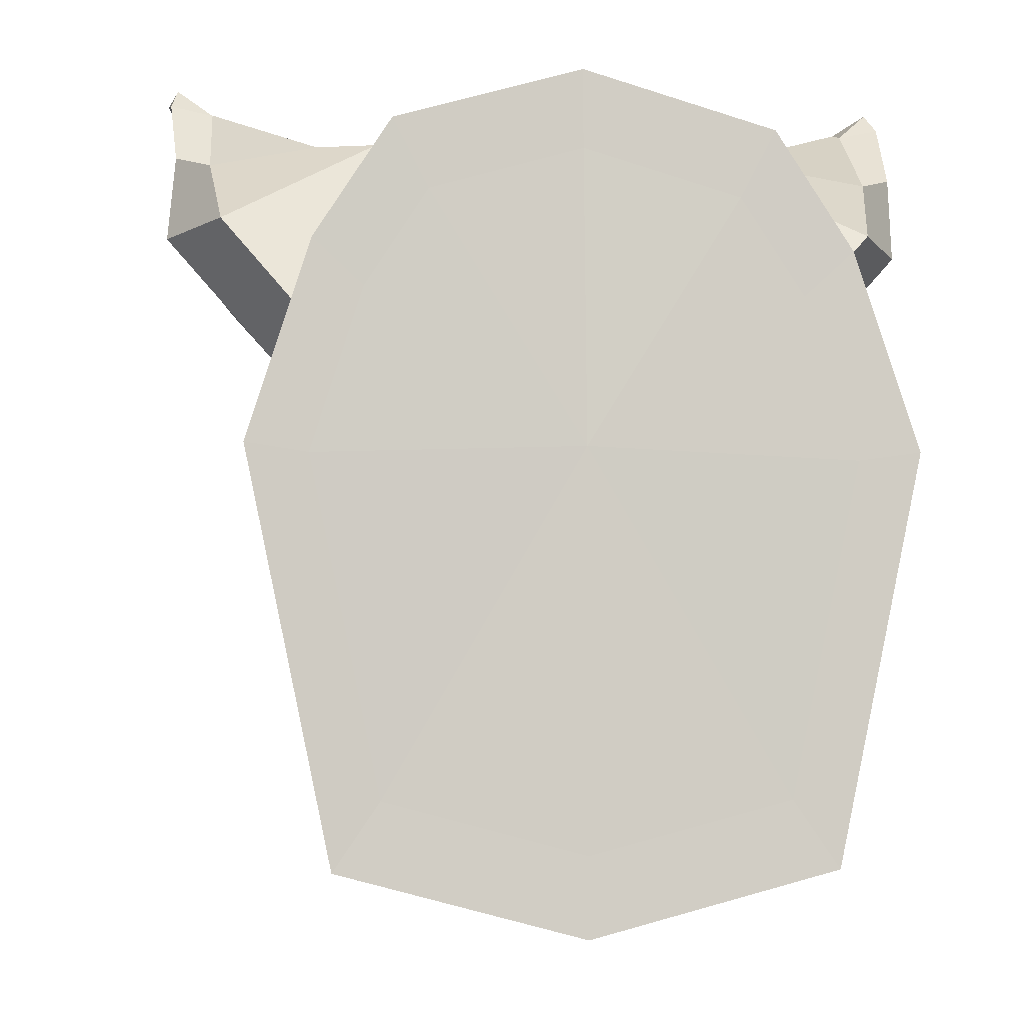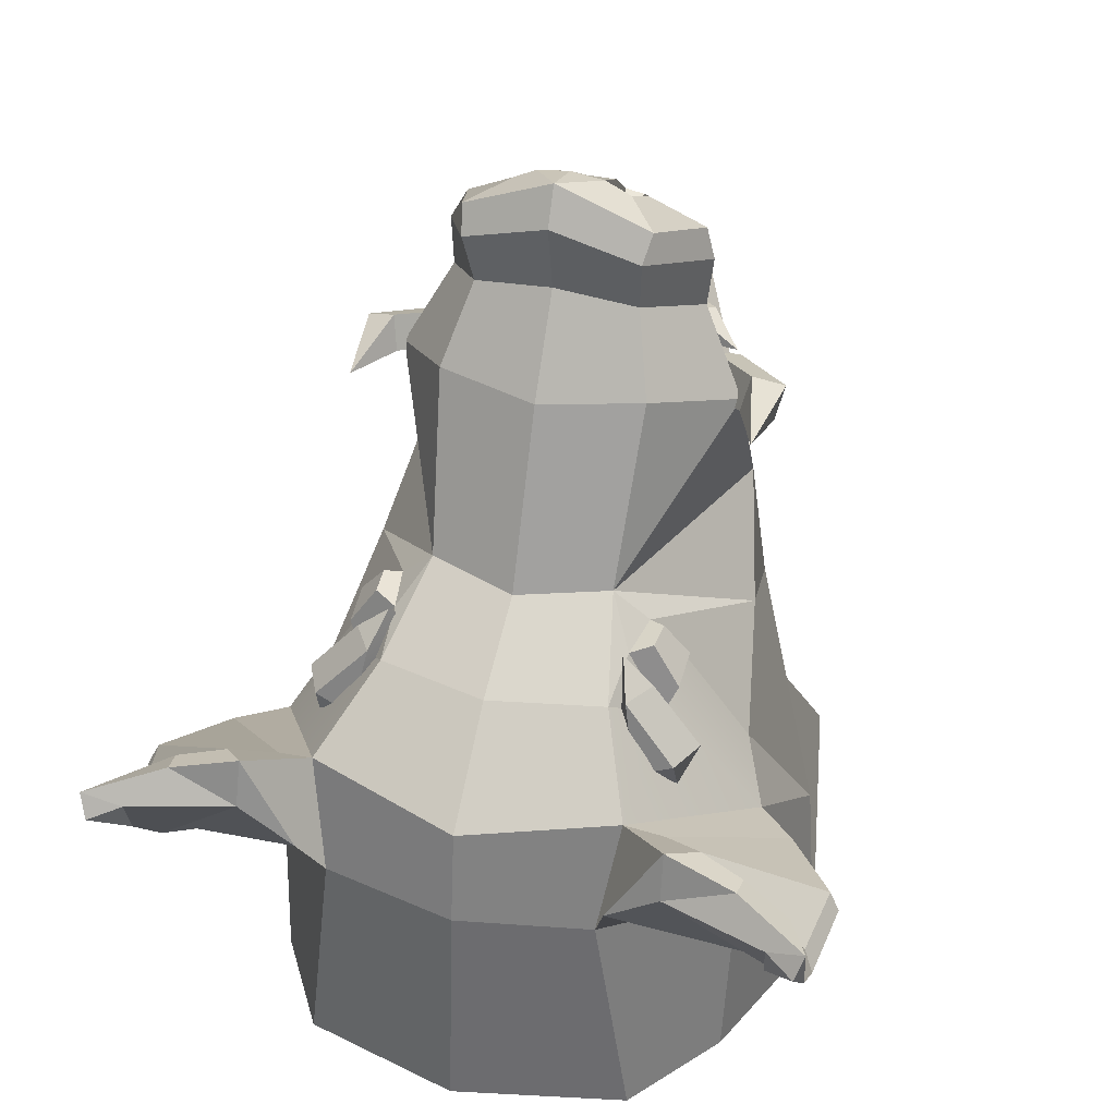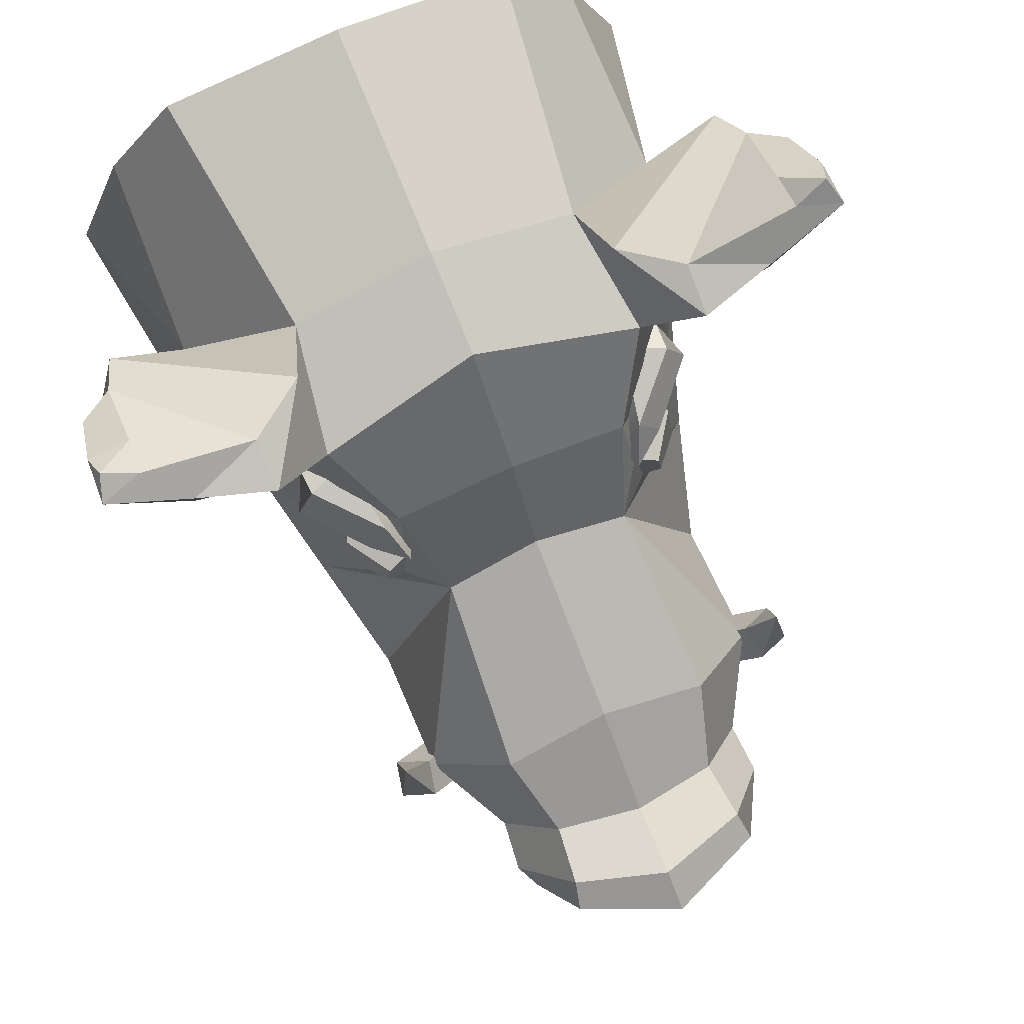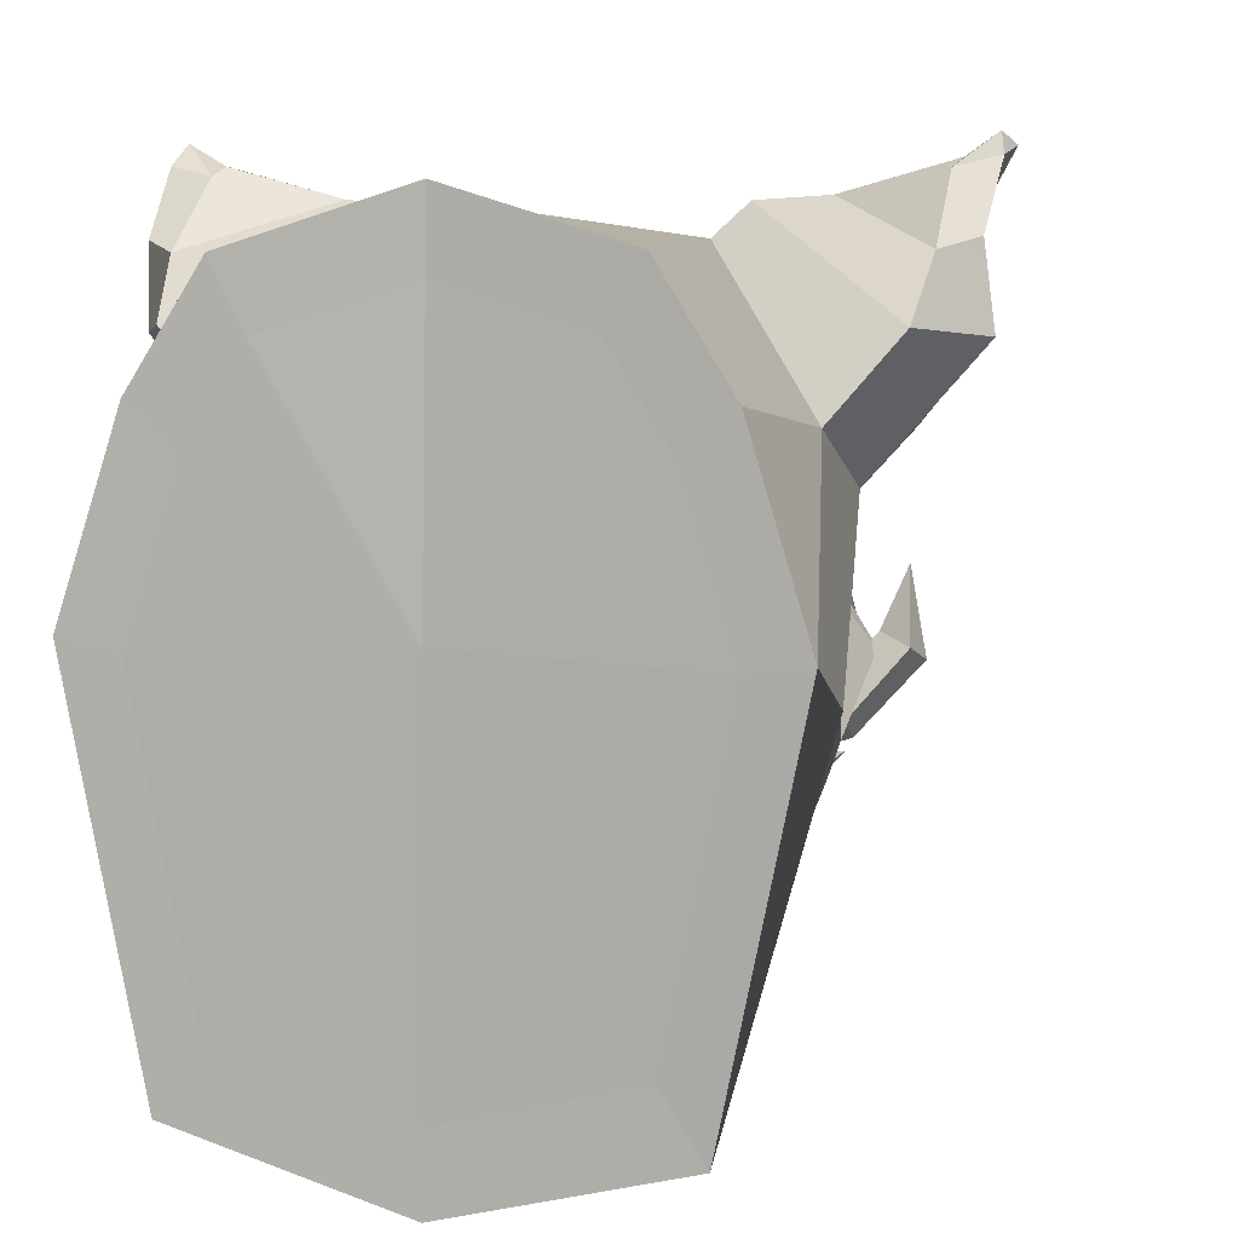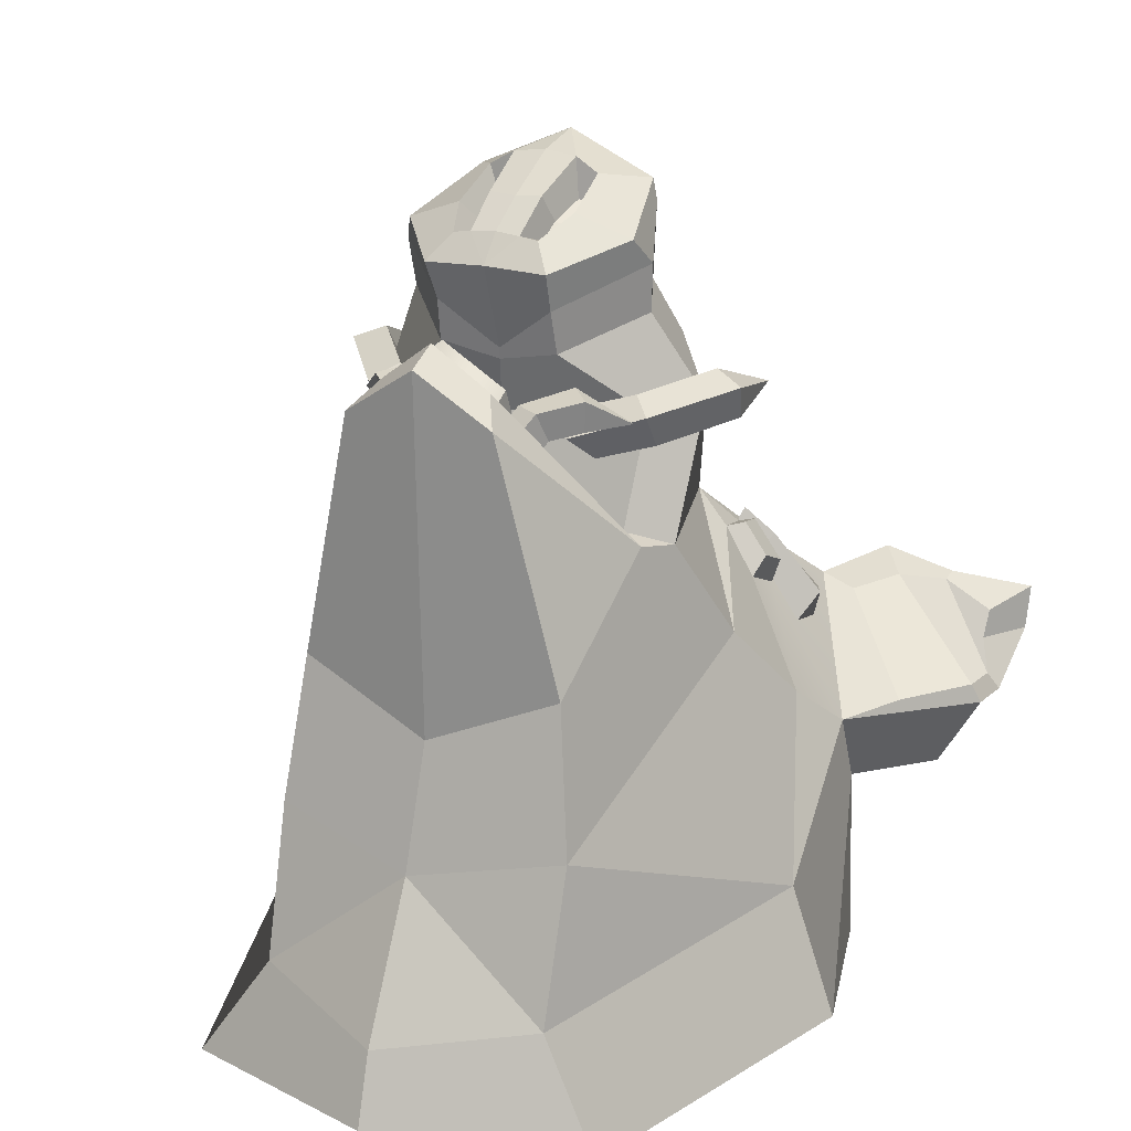
<metadata>
{"format":"obj","ext":"obj","renderer":"f3d","projection":"perspective","resolution":1024,"background":"white","views":[{"elev":-4.7,"azim":171.3,"up":"+Y"},{"elev":37.5,"azim":-162.4,"up":"+Z"},{"elev":79.7,"azim":-22.7,"up":"+Y"},{"elev":6.0,"azim":-160.8,"up":"+Y"},{"elev":18.2,"azim":28.9,"up":"+Z"}]}
</metadata>
<code>
v 4.829 -15.79 50.37
v 4.332 -16.85 52.63
v 7.127 -13.28 51.14
v 7.398 -13.69 53.64
v 8.908 -15.03 50.67
v 9.179 -15.43 53.16
v 7.013 -17.09 50.25
v 6.515 -18.15 52.5
v 5.354 -19.73 47.4
v 4.624 -21.74 48.77
v 2.248 -21.46 47.92
v 2.978 -19.44 46.55
v 5.727 -19.03 44.54
v 4.997 -21.04 45.91
v 2.62 -20.76 45.06
v 3.35 -18.75 43.69
v 11.82 -12.74 51.18
v -10.5 -9.722 52.59
v -12.33 -11.69 51.42
v -14.84 -4.884 54.1
v -17.4 -5.916 53.11
v -14.27 -3.763 51.45
v -16.83 -4.795 50.46
v -10.59 -8.162 50.11
v -12.42 -10.13 48.94
v -7.509 -9.367 49.54
v -7.999 -11.6 47.7
v -6.461 -13.38 49.46
v -5.971 -11.14 51.29
v -4.872 -7.419 50.53
v -5.362 -9.652 48.69
v -3.823 -11.43 50.44
v -3.333 -9.197 52.28
v -16.39 1.201 51.98
v -4.816 -21.1 53.45
v 4.797 -21.1 53.45
v -4.816 -19.51 54.43
v 4.797 -19.51 54.43
v -4.816 -18.73 52.58
v 4.797 -18.73 52.58
v -4.816 -19.89 50.65
v 4.797 -19.89 50.65
v 0.0495 -20.53 57.86
v 0.0495 -19.75 56.01
v 0.0495 -20.91 54.08
v 0.0495 -22.12 56.88
v -9.784 -9.09 64.19
v -7.56 -1.553 67.5
v 0.0495 -1.009 70.7
v 0.0495 -9.715 66.75
v -7.127 -0.02928 65.45
v 0.0495 0.5025 67.58
v -12.68 21.84 29.77
v 0.0495 24.61 27.5
v 0.0495 17.06 35.04
v -9.363 14.9 35.04
v 0.0495 9.809 39.94
v -7.483 7.501 40.43
v -10.78 -7.788 62.29
v -14.07 -5.051 51.74
v -18.21 4.133 25.52
v -20.53 8.426 21.99
v -16.32 -4.006 32.87
v -14.18 -10.32 41.49
v -22.11 -4.332 12.51
v -12.66 -24.47 20.28
v -11.19 -9.217 51.15
v -4.95 -13.05 58.97
v -11.2 -22.83 32.28
v -5.25 -14.3 62.01
v 0.0495 -14.52 62.25
v 0.0495 -12.28 55.54
v 0.0495 -11.96 50.64
v 0.0495 -23.89 27.57
v 0.0495 -27 17.62
v -12.42 -27.68 7.819
v -17.91 -29.66 -0.4877
v -24.13 -0.1304 -0.4818
v -19.84 12.49 15.5
v -11.21 24.03 20.22
v 0.0495 25.65 19.36
v -13.85 23.08 0.2654
v -19.48 14.36 -0.01928
v 0.0495 27.26 1.161
v -29.06 17.96 21.93
v -16.99 25.9 31.73
v -25.2 18.58 15.68
v -12.59 26.51 24.54
v -28.46 24.13 21.01
v -22.79 26.6 30.09
v -25.9 23.29 19.23
v -17.09 26.91 27.82
v -28.79 29.19 25.09
v -28.9 29.92 28.7
v -25.55 28.43 24.68
v -25.75 29.19 27.39
v -28.23 30.76 26.68
v -10.36 6.804 37.72
v -13.21 5.986 33.99
v -12.74 10.85 32.08
v -9.699 10.52 37.06
v -11.7 7.631 38.03
v -13.79 7.238 35.58
v -13.75 10.22 34.39
v -11.52 9.814 37.72
v -5.033 -9.5 65.84
v -4.743 -5.29 68.15
v -2.73 -5.048 69.26
v -2.267 -9.576 66.87
v -3.67 -12.67 64.15
v -2.129 -12.72 64.35
v -3.949 -8.32 64.33
v -3.987 -5.295 65.9
v -3.301 -5.694 66.12
v -2.696 -8.292 64.78
v -3.715 -10.1 63.49
v -2.634 -10.1 63.55
v 0.0495 -5.066 69.59
v 0.0495 -12.7 64.55
v -23.92 12.34 23.06
v -15.82 21.21 28.93
v -28.25 17.72 23.45
v -19.18 23.27 30.16
v -27.62 23.34 22.53
v -22.91 24.87 29.87
v -26.5 24.97 25.06
v -26.76 25.5 27.49
v 0.0495 -32.71 5.536
v 0.0495 -34.38 -0.4877
v 0.0495 -15.15 36.57
v -10.98 -12.66 42.65
v -12.94 -13.52 41.99
v -4.624 -21.47 54.64
v -6.295 -24.01 52.51
v 0.0495 -22.09 57.94
v 0.0495 -24.74 56.49
v -8.359 2.231 54.84
v 0.0495 3.923 54.1
v 0.0495 -12.22 54.66
v -5.117 -12.36 55.59
v -10.42 -7.294 58.42
v -6.652 -1.382 60.92
v 0.0495 -0.591 61.92
v 9.764 -9.09 64.19
v 7.541 -1.553 67.5
v 7.108 -0.02928 65.45
v 12.66 21.84 29.77
v 9.344 14.9 35.04
v 7.464 7.501 40.43
v 10.76 -7.788 62.29
v 14.05 -5.051 51.74
v 18.19 4.133 25.52
v 20.51 8.426 21.99
v 16.3 -4.006 32.87
v 14.16 -10.32 41.49
v 22.09 -4.332 12.51
v 12.64 -24.47 20.28
v 11.17 -9.217 51.15
v 4.931 -13.05 58.97
v 11.18 -22.83 32.28
v 5.23 -14.3 62.01
v 12.4 -27.68 7.819
v 17.89 -29.66 -0.4877
v 24.11 -0.1304 -0.4818
v 19.82 12.49 15.5
v 11.19 24.03 20.22
v 13.83 23.08 0.2654
v 19.46 14.36 -0.01928
v 29.04 17.96 21.93
v 16.97 25.9 31.73
v 25.18 18.58 15.68
v 12.57 26.51 24.54
v 28.44 24.13 21.01
v 22.77 26.6 30.09
v 25.88 23.29 19.23
v 17.07 26.91 27.82
v 28.77 29.19 25.09
v 28.88 29.92 28.7
v 25.53 28.43 24.68
v 25.73 29.19 27.39
v 28.21 30.76 26.68
v 10.34 6.804 37.72
v 13.19 5.986 33.99
v 12.72 10.85 32.08
v 9.68 10.52 37.06
v 11.68 7.631 38.03
v 13.77 7.238 35.58
v 13.73 10.22 34.39
v 11.5 9.814 37.72
v 5.014 -9.5 65.84
v 4.723 -5.29 68.15
v 2.711 -5.048 69.26
v 2.248 -9.576 66.87
v 3.651 -12.67 64.15
v 2.11 -12.72 64.35
v 3.93 -8.32 64.33
v 3.968 -5.295 65.9
v 3.281 -5.694 66.12
v 2.677 -8.292 64.78
v 3.696 -10.1 63.49
v 2.615 -10.1 63.55
v 23.91 12.34 23.06
v 15.8 21.21 28.93
v 28.23 17.72 23.45
v 19.16 23.27 30.16
v 27.6 23.34 22.53
v 22.89 24.87 29.87
v 26.48 24.97 25.06
v 26.74 25.5 27.49
v 10.96 -12.66 42.65
v 12.92 -13.52 41.99
v 4.605 -21.47 54.64
v 6.276 -24.01 52.51
v 8.34 2.231 54.84
v 5.098 -12.36 55.59
v 10.4 -7.294 58.42
v 6.633 -1.382 60.92
v 10.48 -9.722 52.59
v 12.31 -11.69 51.42
v 14.82 -4.884 54.1
v 17.38 -5.916 53.11
v 14.25 -3.763 51.45
v 16.81 -4.795 50.46
v 10.57 -8.162 50.11
v 12.4 -10.13 48.94
v 7.49 -9.367 49.54
v 7.98 -11.6 47.7
v 6.441 -13.38 49.46
v 5.951 -11.14 51.29
v 4.852 -7.419 50.53
v 5.342 -9.652 48.69
v 3.804 -11.43 50.44
v 3.314 -9.197 52.28
v 16.37 1.201 51.98
v -4.838 -15.68 50.37
v -4.341 -16.74 52.63
v -7.136 -13.17 51.14
v -7.407 -13.57 53.64
v -8.917 -14.92 50.67
v -9.188 -15.32 53.16
v -7.021 -16.98 50.25
v -6.524 -18.03 52.5
v -5.363 -19.62 47.4
v -4.633 -21.63 48.77
v -2.257 -21.34 47.92
v -2.987 -19.33 46.55
v -5.736 -18.92 44.54
v -5.006 -20.93 45.91
v -2.629 -20.65 45.06
v -3.359 -18.64 43.69
v -11.83 -12.63 51.18
v 10.61 14.5 35.33
v 9.637 11.88 37.87
v 9.363 11.15 37.07
v 16.28 12.83 31.2
v 11.73 15.75 29.43
v 14.92 11.2 28.82
v 14.99 14.6 28.42
v 14.85 15.54 30.75
v 12.23 12.32 35.84
v 11.09 11.4 34.33
v 9.784 13.52 33.46
v -10.63 14.5 35.33
v -9.656 11.88 37.87
v -9.383 11.15 37.07
v -16.3 12.83 31.2
v -11.75 15.75 29.43
v -14.94 11.2 28.82
v -15.01 14.6 28.42
v -14.87 15.54 30.75
v -12.25 12.32 35.84
v -11.11 11.4 34.33
v -9.804 13.52 33.46
v -14.56 -24.78 -0.3336
v -19.62 -0.7715 -0.3288
v -11.26 18.1 0.2787
v -15.84 11.01 0.04723
v 0.03845 21.5 1.006
v 0.03845 -28.62 -0.3336
v 14.54 -24.78 -0.3336
v 19.6 -0.7715 -0.3288
v 11.24 18.1 0.2787
v 15.82 11.01 0.04723
v 1e-06 0 0
f 1 2 4 3
f 5 6 8 7
f 13 14 15 16
f 2 8 6 4
f 7 1 3 5
f 7 8 10 9
f 8 2 11 10
f 2 1 12 11
f 1 7 9 12
f 9 10 14 13
f 10 11 15 14
f 11 12 16 15
f 12 9 13 16
f 3 4 17
f 4 6 17
f 6 5 17
f 5 3 17
f 18 20 21 19
f 22 24 25 23
f 30 33 32 31
f 19 21 23 25
f 24 22 20 18
f 24 26 27 25
f 25 27 28 19
f 19 28 29 18
f 18 29 26 24
f 26 30 31 27
f 27 31 32 28
f 28 32 33 29
f 29 33 30 26
f 20 34 21
f 21 34 23
f 23 34 22
f 22 34 20
f 35 46 43 37
f 37 43 44 39
f 39 44 45 41
f 41 45 46 35
f 36 42 40 38
f 41 35 37 39
f 43 38 40 44
f 45 44 40 42
f 46 45 42 36
f 43 46 36 38
f 112 115 114 113
f 49 52 51 48
f 56 55 54 53
f 55 56 58 57
f 51 52 143 142
f 59 47 48 51
f 141 59 51 142
f 100 56 53 62
f 102 105 104 103
f 60 58 64
f 65 61 62
f 66 63 61 65
f 68 59 141 140
f 67 60 64 131
f 66 69 132 64 63
f 68 70 47 59
f 116 117 115 112
f 140 139 72 68
f 68 72 71 70
f 75 74 69 66
f 130 73 67 131
f 76 66 65
f 65 78 77 76
f 79 78 65 62
f 53 54 81 80
f 81 84 82 80
f 78 79 83
f 79 80 82 83
f 121 123 122 120
f 62 85 87 79
f 80 88 86 53
f 79 87 88 80
f 123 125 124 122
f 85 89 91 87
f 92 90 86
f 87 91 92 88
f 125 127 126 124
f 89 93 95 91
f 92 96 94 90
f 91 95 96 92
f 94 97 93
f 93 97 95
f 96 97 94
f 95 97 96
f 63 98 99 61
f 56 101 58
f 58 98 63
f 58 101 98
f 56 100 101
f 98 102 103 99
f 99 103 104 100
f 100 104 105 101
f 101 105 102 98
f 47 106 107 48
f 48 107 108 49
f 108 109 50 118
f 70 110 106 47
f 111 71 119
f 71 111 110 70
f 106 112 113 107
f 107 113 114 108
f 108 114 115 109
f 110 116 112 106
f 109 115 117 111
f 111 117 116 110
f 49 108 118
f 50 109 111 119
f 53 121 120 62
f 62 120 122 85
f 86 123 121 53
f 85 122 124 89
f 90 125 123 86
f 89 124 126 93
f 93 126 127 94
f 94 127 125 90
f 76 128 75
f 77 129 128 76
f 88 92 86
f 134 136 135 133
f 132 134 133
f 131 133 135 130
f 74 136 134 69
f 132 133 131
f 69 134 132
f 76 75 66
f 60 137 58
f 138 57 58 137
f 67 73 139 140
f 141 60 67 140
f 60 141 142 137
f 143 138 137 142
f 64 132 131
f 58 63 64
f 61 99 100 62
f 196 197 198 199
f 49 145 146 52
f 148 147 54 55
f 55 57 149 148
f 146 217 143 52
f 150 146 145 144
f 216 217 146 150
f 184 153 147 148
f 186 187 188 189
f 151 155 149
f 156 153 152
f 157 156 152 154
f 159 215 216 150
f 158 210 155 151
f 157 154 155 211 160
f 159 150 144 161
f 200 196 199 201
f 215 159 72 139
f 159 161 71 72
f 75 157 160 74
f 130 210 158 73
f 162 156 157
f 156 162 163 164
f 165 153 156 164
f 147 166 81 54
f 81 166 167 84
f 164 168 165
f 165 168 167 166
f 203 202 204 205
f 153 165 171 169
f 166 147 170 172
f 165 166 172 171
f 205 204 206 207
f 169 171 175 173
f 176 170 174
f 171 172 176 175
f 207 206 208 209
f 173 175 179 177
f 176 174 178 180
f 175 176 180 179
f 178 177 181
f 177 179 181
f 180 178 181
f 179 180 181
f 154 152 183 182
f 148 149 185
f 149 154 182
f 149 182 185
f 148 185 184
f 182 183 187 186
f 183 184 188 187
f 184 185 189 188
f 185 182 186 189
f 144 145 191 190
f 145 49 192 191
f 192 118 50 193
f 161 144 190 194
f 195 119 71
f 71 161 194 195
f 190 191 197 196
f 191 192 198 197
f 192 193 199 198
f 194 190 196 200
f 193 195 201 199
f 195 194 200 201
f 49 118 192
f 50 119 195 193
f 147 153 202 203
f 153 169 204 202
f 170 147 203 205
f 169 173 206 204
f 174 170 205 207
f 173 177 208 206
f 177 178 209 208
f 178 174 207 209
f 162 75 128
f 163 162 128 129
f 172 170 176
f 213 212 135 136
f 211 212 213
f 210 130 135 212
f 74 160 213 136
f 211 210 212
f 160 211 213
f 162 157 75
f 151 149 214
f 138 214 149 57
f 158 215 139 73
f 216 215 158 151
f 151 214 217 216
f 143 217 214 138
f 155 210 211
f 149 155 154
f 152 153 184 183
f 218 219 221 220
f 222 223 225 224
f 230 231 232 233
f 219 225 223 221
f 224 218 220 222
f 224 225 227 226
f 225 219 228 227
f 219 218 229 228
f 218 224 226 229
f 226 227 231 230
f 227 228 232 231
f 228 229 233 232
f 229 226 230 233
f 220 221 234
f 221 223 234
f 223 222 234
f 222 220 234
f 235 237 238 236
f 239 241 242 240
f 247 250 249 248
f 236 238 240 242
f 241 239 237 235
f 241 243 244 242
f 242 244 245 236
f 236 245 246 235
f 235 246 243 241
f 243 247 248 244
f 244 248 249 245
f 245 249 250 246
f 246 250 247 243
f 237 251 238
f 238 251 240
f 240 251 239
f 239 251 237
f 258 256 259
f 255 257 258 259
f 255 259 252 260
f 260 261 257 255
f 260 252 253
f 253 254 261 260
f 259 256 252
f 254 253 252 262
f 262 252 256
f 269 270 267
f 266 270 269 268
f 266 271 263 270
f 271 266 268 272
f 271 264 263
f 264 271 272 265
f 270 263 267
f 265 273 263 264
f 273 267 263
f 77 78 275 274
f 83 82 276 277
f 82 84 278 276
f 78 83 277 275
f 129 77 274 279
f 164 163 280 281
f 167 168 283 282
f 84 167 282 278
f 168 164 281 283
f 163 129 279 280
f 274 275 284
f 277 276 284
f 276 278 284
f 275 277 284
f 279 274 284
f 281 280 284
f 282 283 284
f 278 282 284
f 283 281 284
f 280 279 284

</code>
